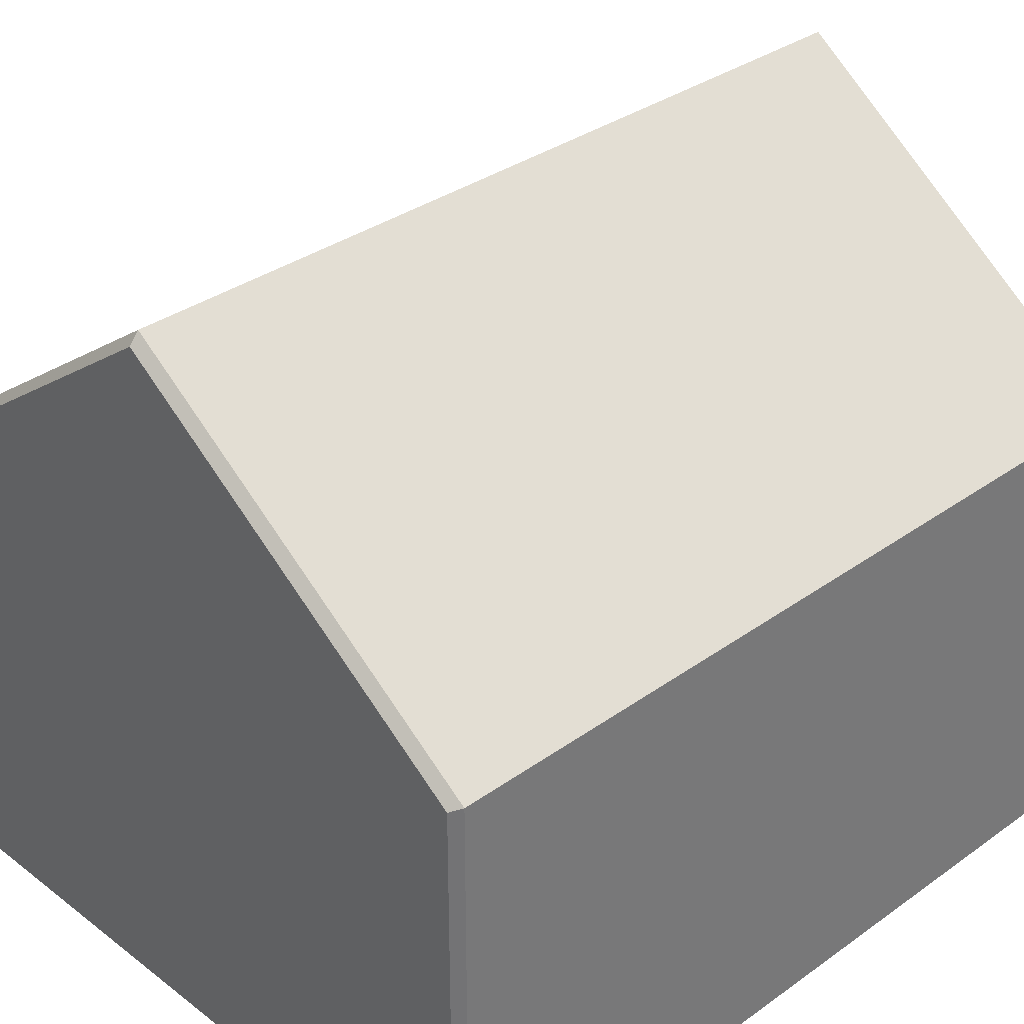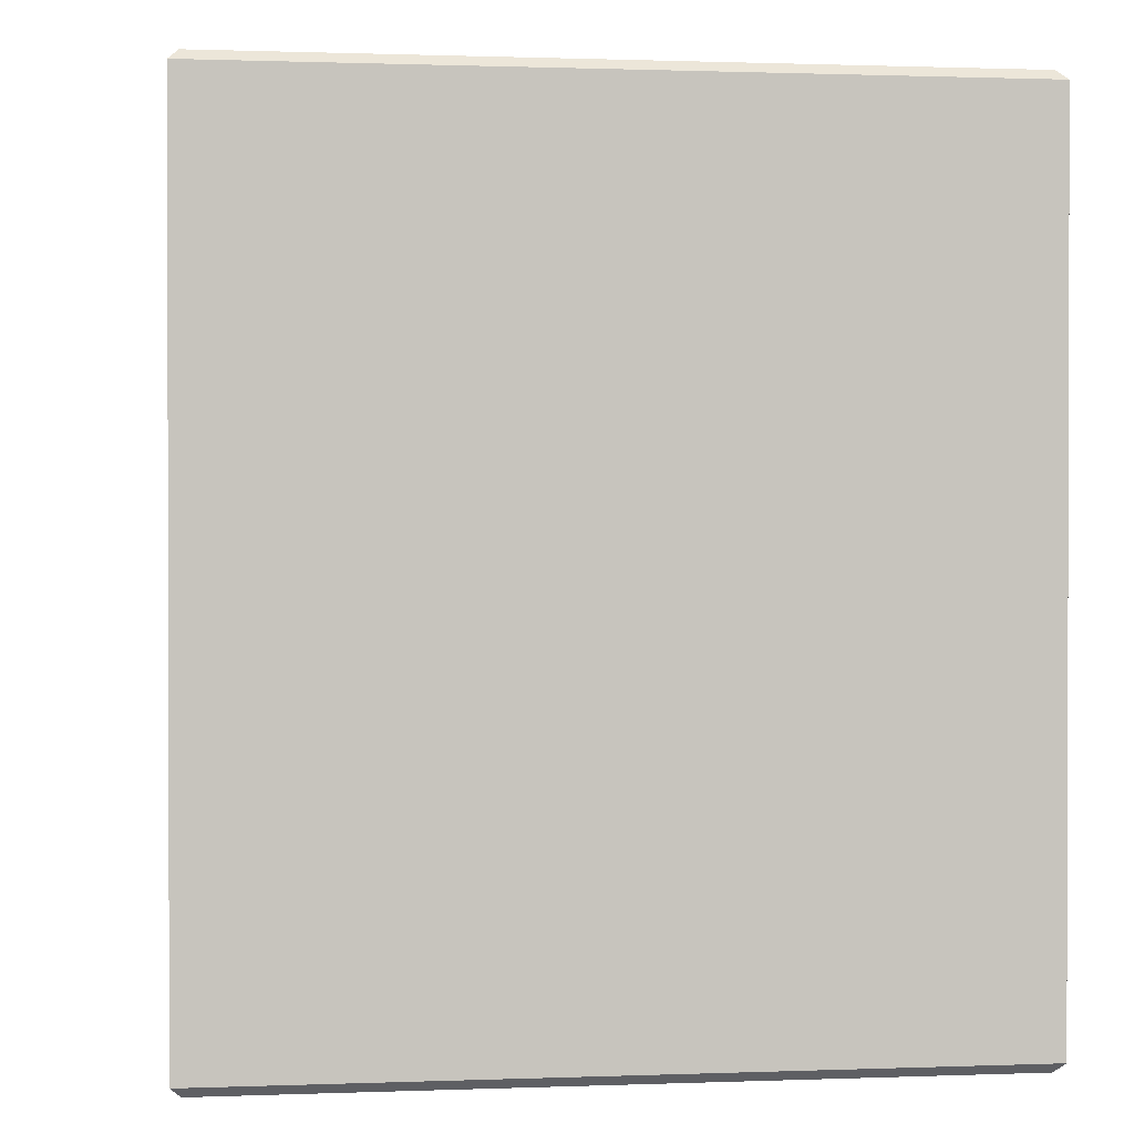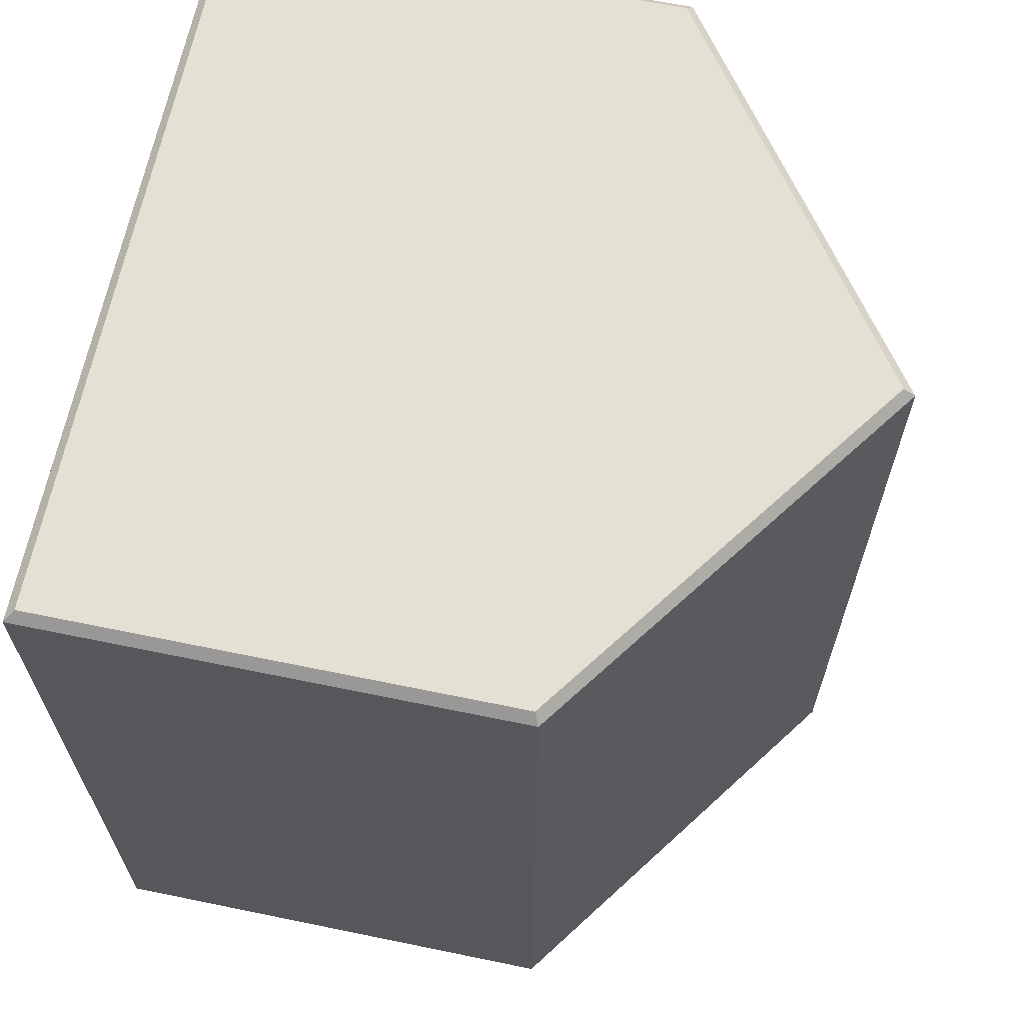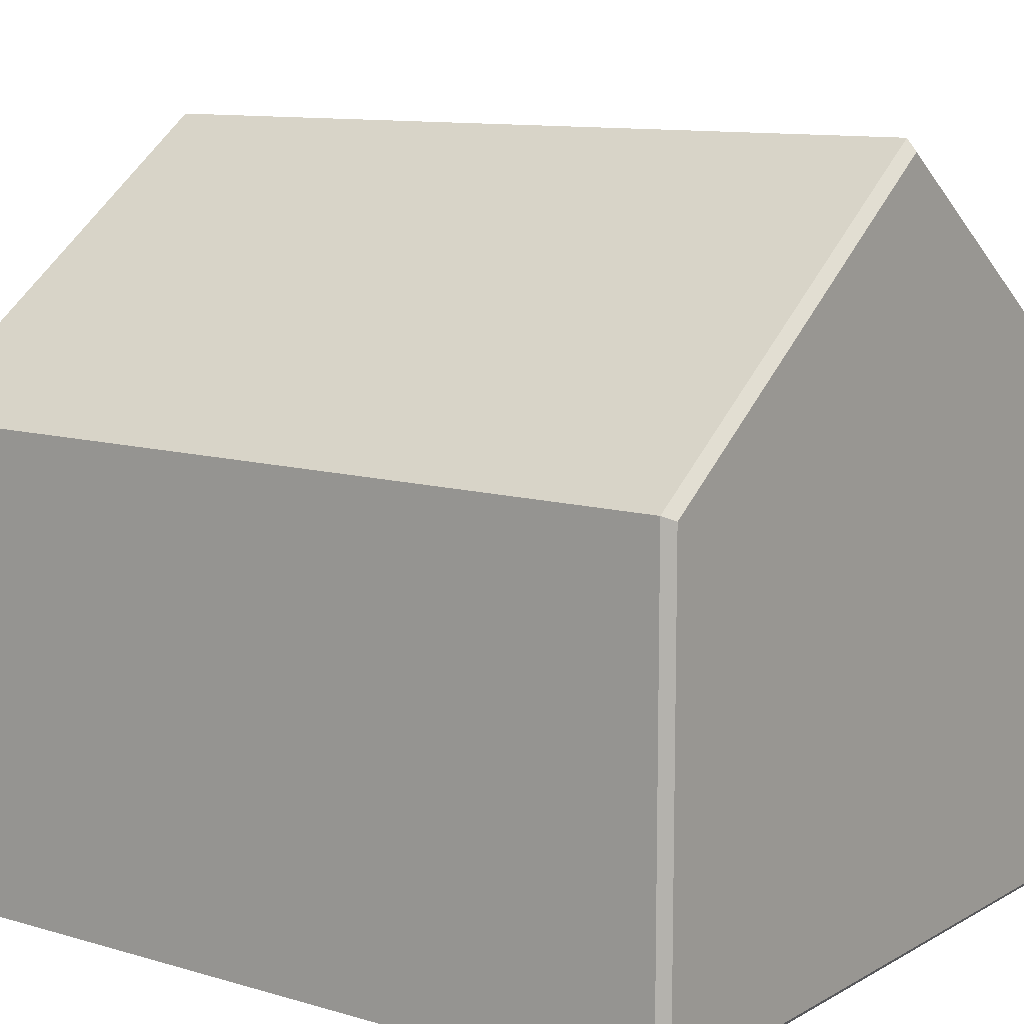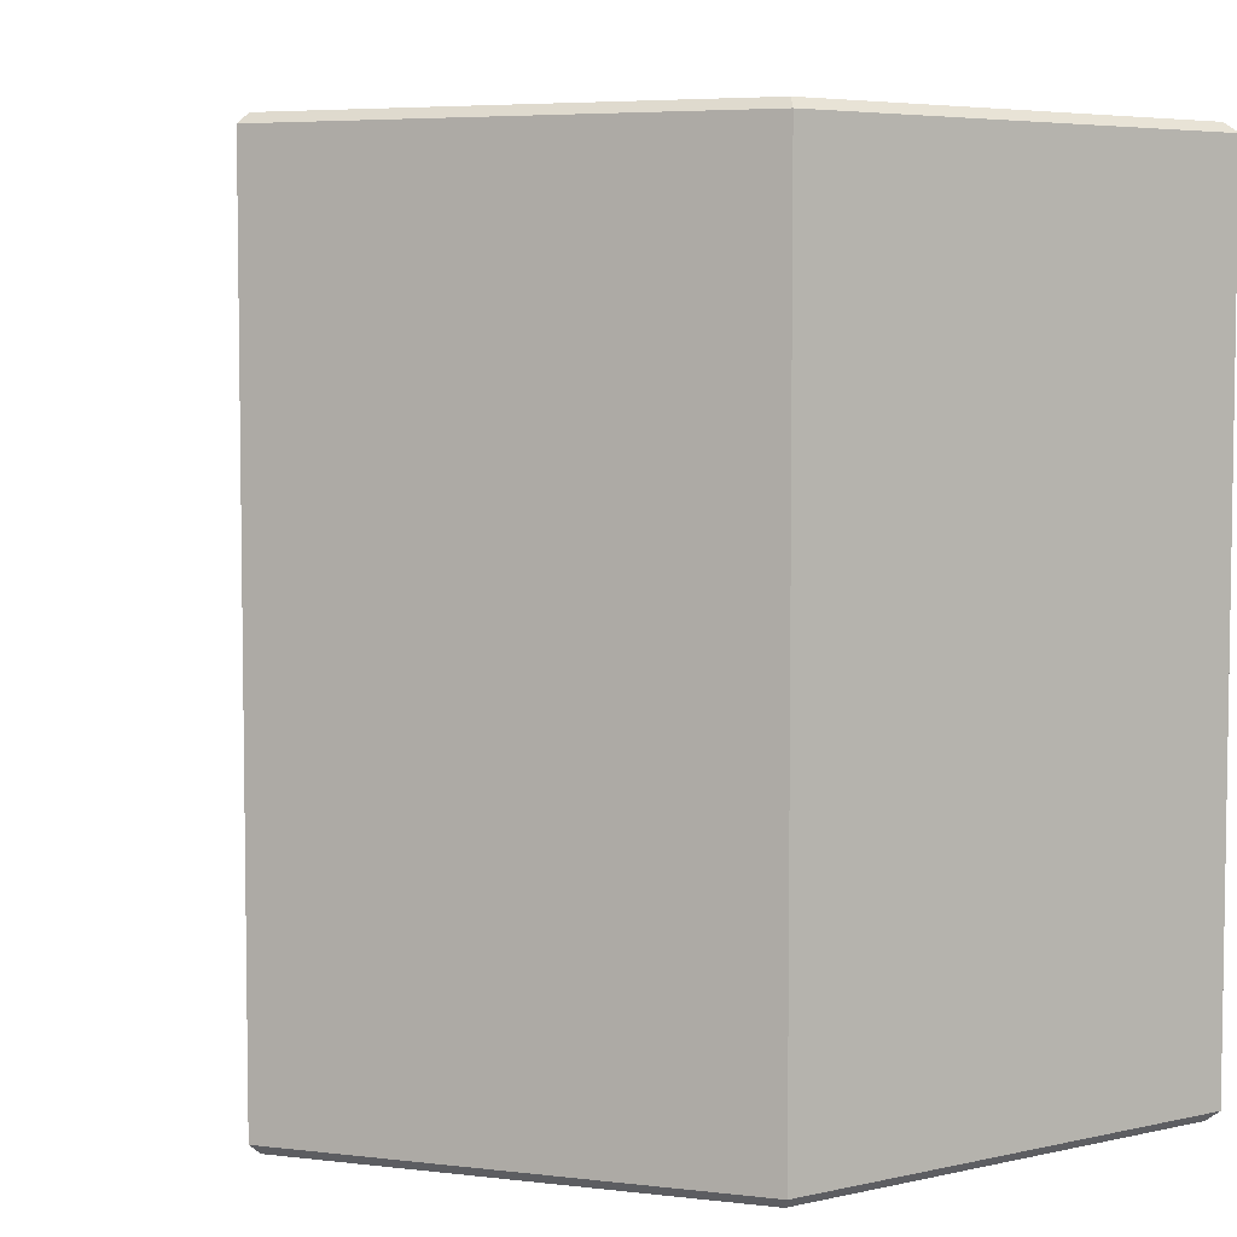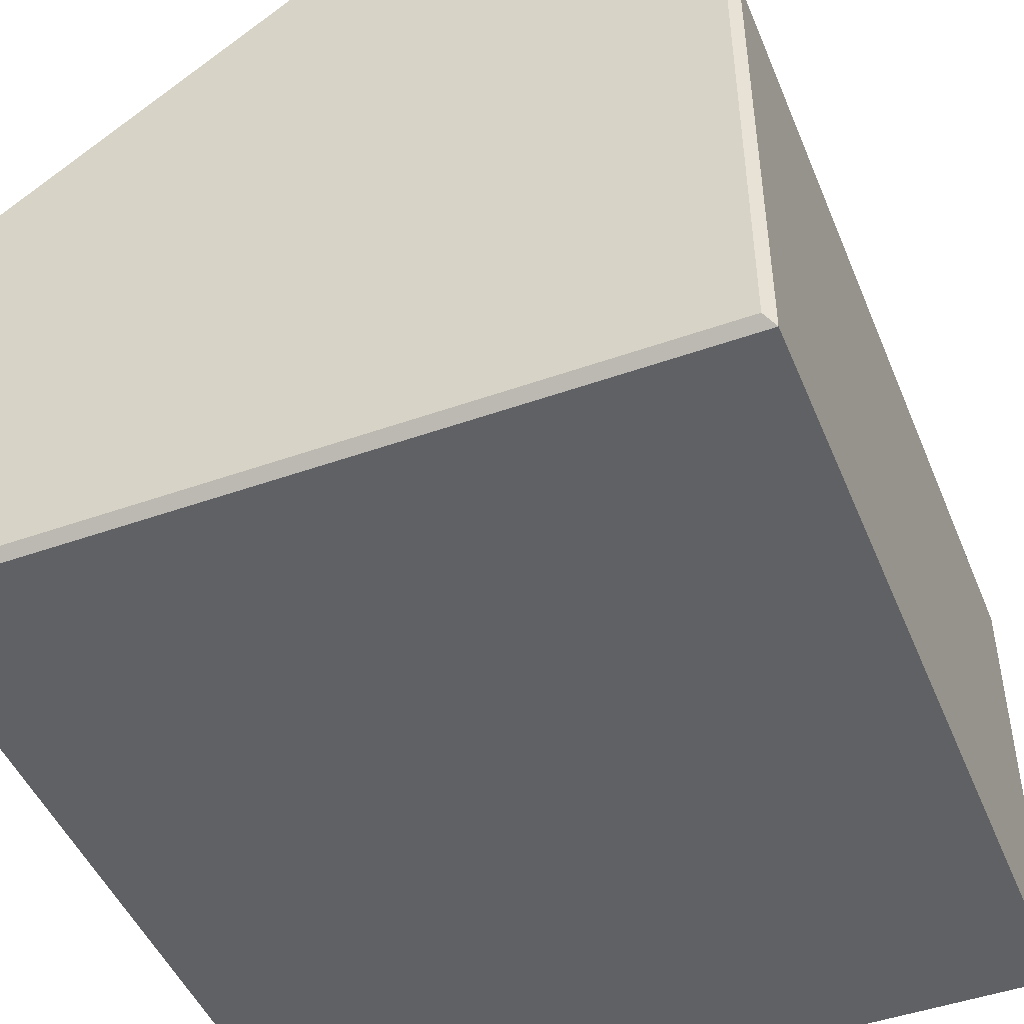
<metadata>
{"format":"obj","ext":"obj","renderer":"f3d","projection":"perspective","resolution":1024,"background":"white","views":[{"elev":33.9,"azim":-134.1,"up":"+Y"},{"elev":0.9,"azim":-7.9,"up":"+Z"},{"elev":65.5,"azim":101.7,"up":"+Z"},{"elev":10.7,"azim":-53.7,"up":"+Y"},{"elev":5.3,"azim":-124.5,"up":"+Z"},{"elev":-47.3,"azim":21.8,"up":"+Y"}]}
</metadata>
<code>
o House_Cube.002
v -0.928 -0.911 1.076
v -0.952 -0.935 1.052
v 0.928 0.2426 -1.076
v 0.952 0.255 -1.052
v -0.928 -0.911 -1.076
v -0.952 -0.935 -1.052
v 0.928 0.2426 1.076
v 0.952 0.255 1.052
v 0.928 -0.911 1.076
v 0.952 -0.935 1.052
v -0.928 0.2426 -1.076
v -0.952 0.255 -1.052
v 0.928 -0.911 -1.076
v 0.952 -0.935 -1.052
v -0.928 0.2426 1.076
v -0.952 0.255 1.052
v 0 0.935 1.052
v 0 0.9055 1.076
v 0 0.935 -1.052
v -0 0.9055 -1.076
v -0.952 0.255 -1.052
v -0.952 0.255 -1.052
v -0.952 0.255 -1.052
v -0.928 0.2426 -1.076
v -0.928 0.2426 -1.076
v -0.928 -0.911 -1.076
v -0.928 -0.911 -1.076
v -0.952 -0.935 -1.052
v -0.952 -0.935 -1.052
v -0.952 -0.935 -1.052
v 0.952 -0.935 -1.052
v 0.952 -0.935 -1.052
v 0.952 -0.935 -1.052
v 0.928 -0.911 -1.076
v 0.928 -0.911 -1.076
v 0.928 0.2426 -1.076
v 0.928 0.2426 -1.076
v 0.952 0.255 -1.052
v 0.952 0.255 -1.052
v 0.952 0.255 -1.052
v -0.952 -0.935 1.052
v -0.952 -0.935 1.052
v -0.952 -0.935 1.052
v -0.928 -0.911 1.076
v -0.928 -0.911 1.076
v -0.928 0.2426 1.076
v -0.928 0.2426 1.076
v -0.952 0.255 1.052
v -0.952 0.255 1.052
v -0.952 0.255 1.052
v 0 0.935 1.052
v 0 0.935 1.052
v 0 0.935 1.052
v 0 0.9055 1.076
v 0 0.9055 1.076
v 0.928 0.2426 1.076
v 0.928 0.2426 1.076
v 0.952 0.255 1.052
v 0.952 0.255 1.052
v 0.952 0.255 1.052
v 0 0.935 -1.052
v 0 0.935 -1.052
v 0 0.935 -1.052
v -0 0.9055 -1.076
v -0 0.9055 -1.076
v 0.928 -0.911 1.076
v 0.928 -0.911 1.076
v 0.952 -0.935 1.052
v 0.952 -0.935 1.052
v 0.952 -0.935 1.052
f 56 46 45
f 49 29 42
f 50 62 23
f 52 40 63
f 39 69 32
f 25 36 35
f 27 21 24
f 34 38 31
f 44 48 41
f 54 58 51
f 64 12 61
f 67 8 7
f 33 5 13
f 18 16 15
f 20 4 3
f 43 9 1
f 14 2 6
f 45 66 56
f 56 55 46
f 49 22 29
f 50 53 62
f 52 59 40
f 39 60 69
f 35 26 25
f 25 65 36
f 27 28 21
f 34 37 38
f 44 47 48
f 54 57 58
f 64 11 12
f 67 68 8
f 33 30 5
f 18 17 16
f 20 19 4
f 43 70 9
f 14 10 2

</code>
